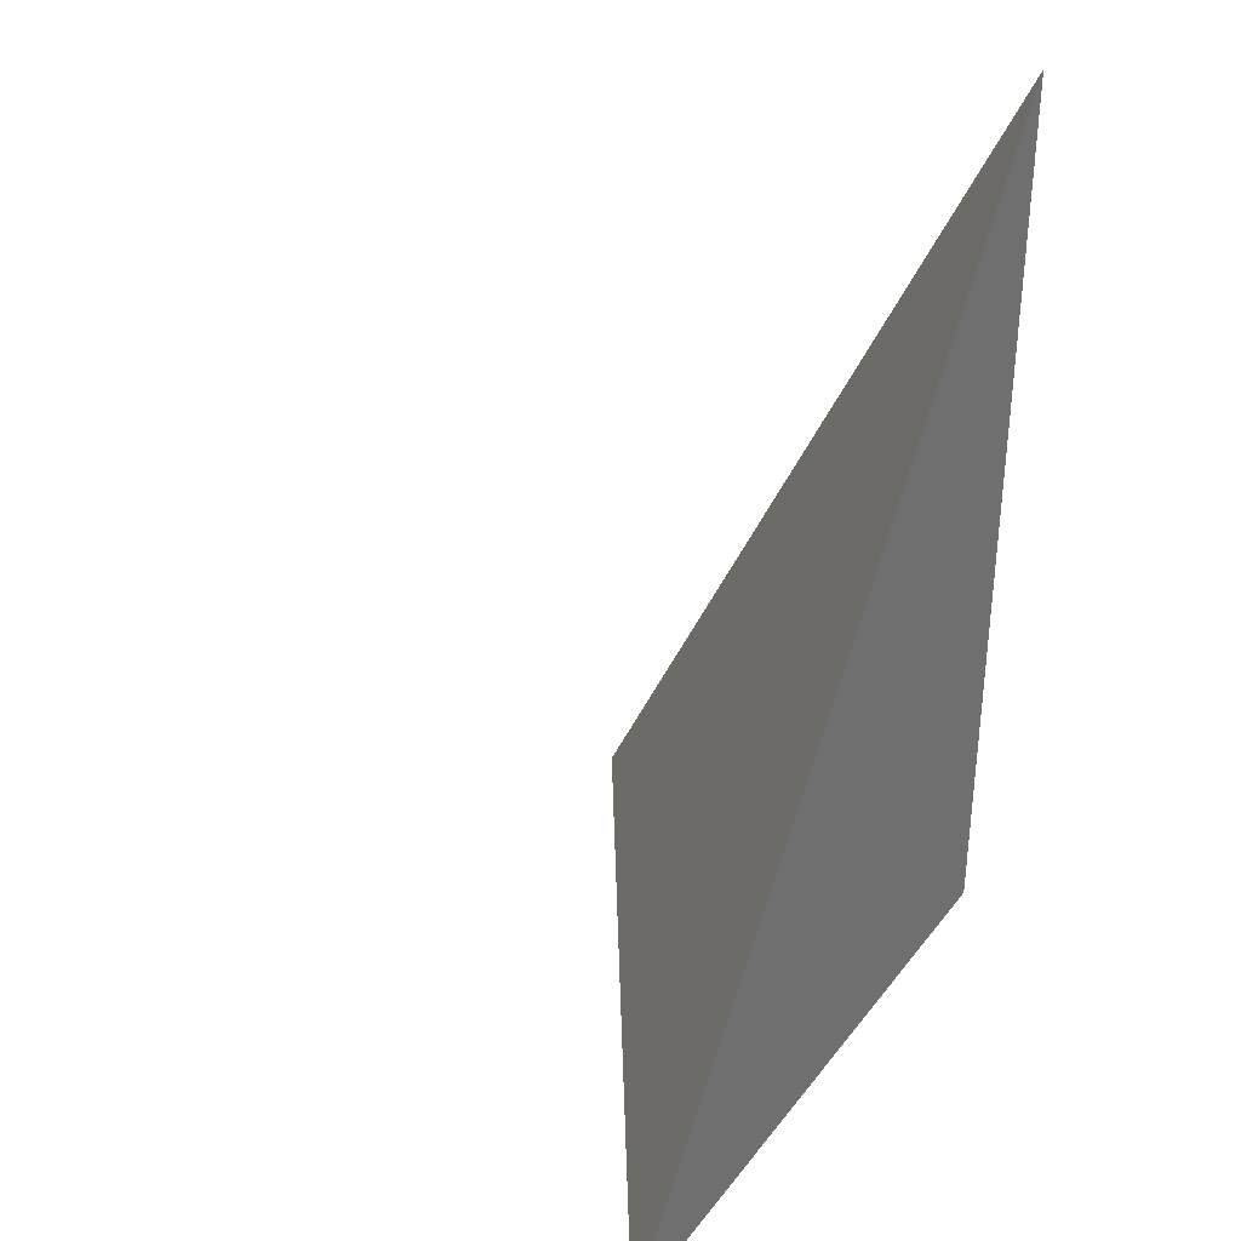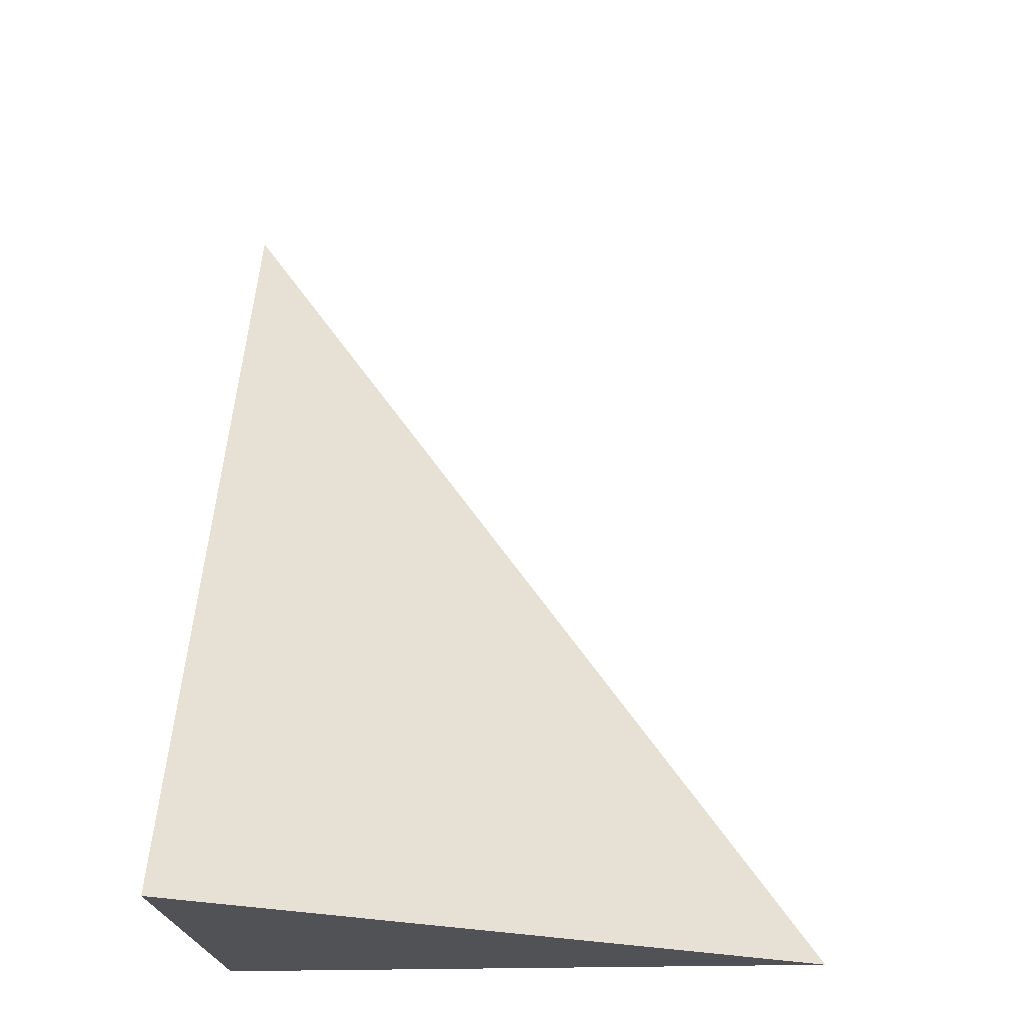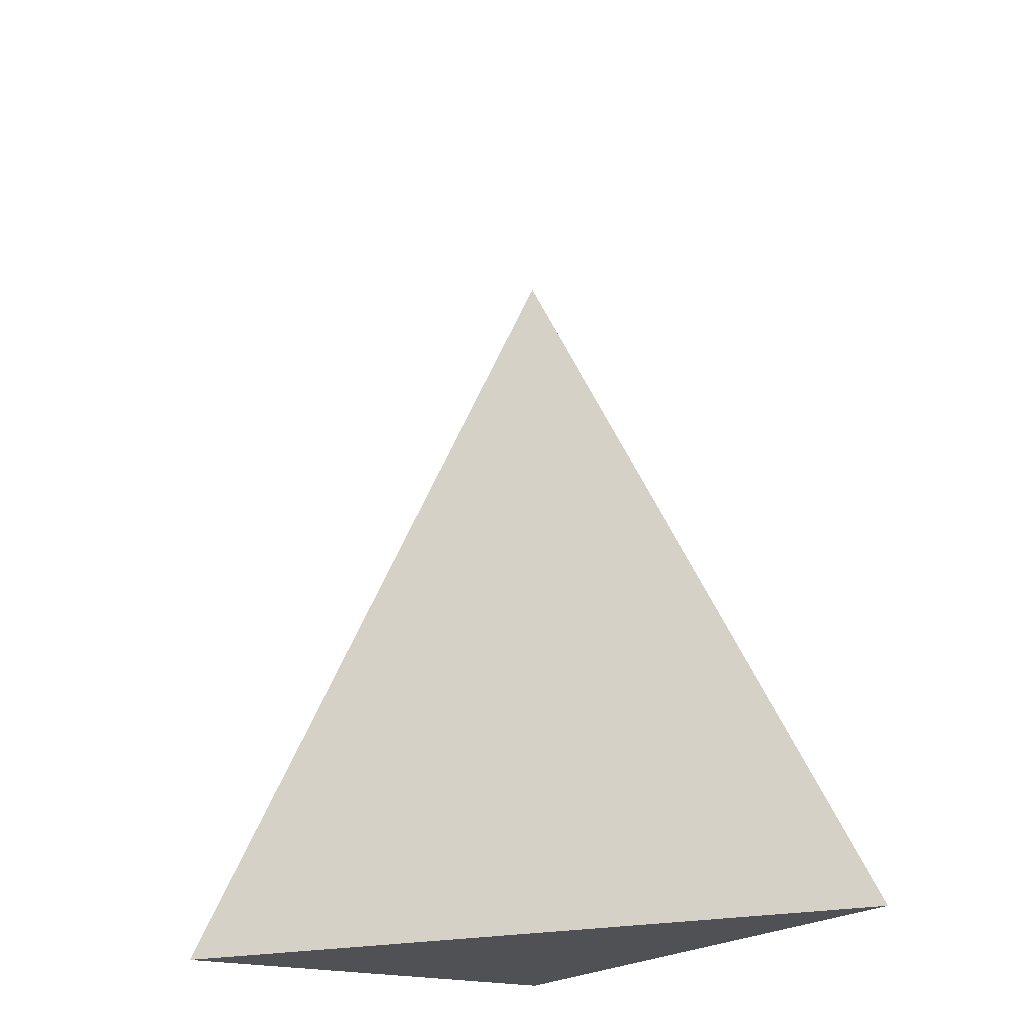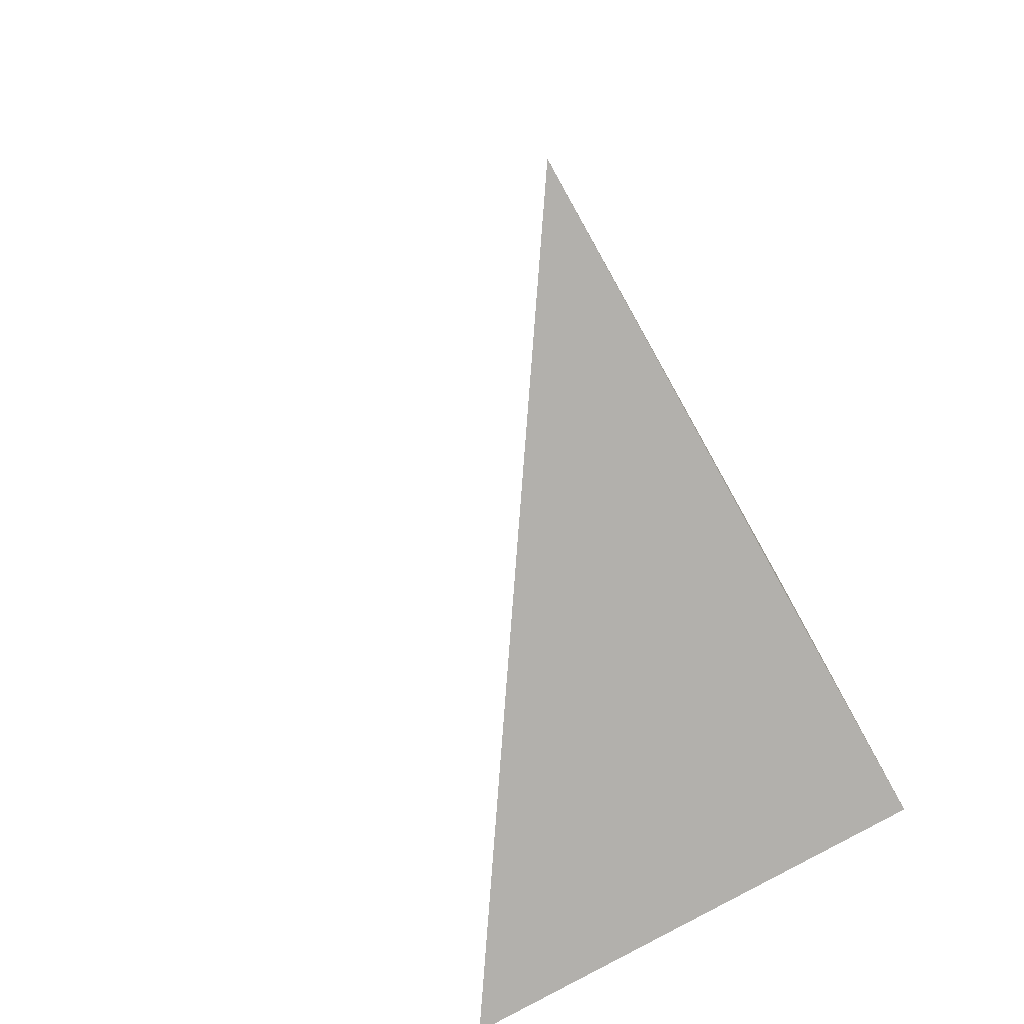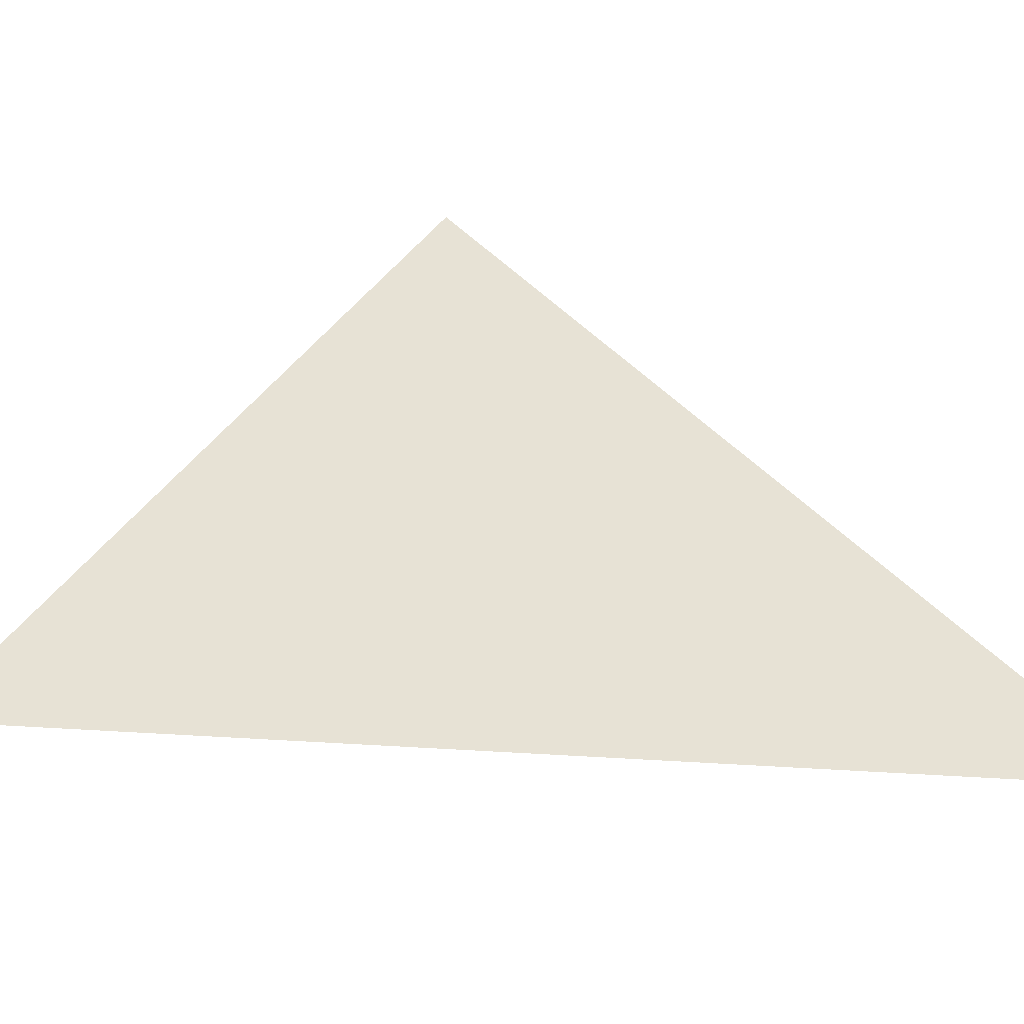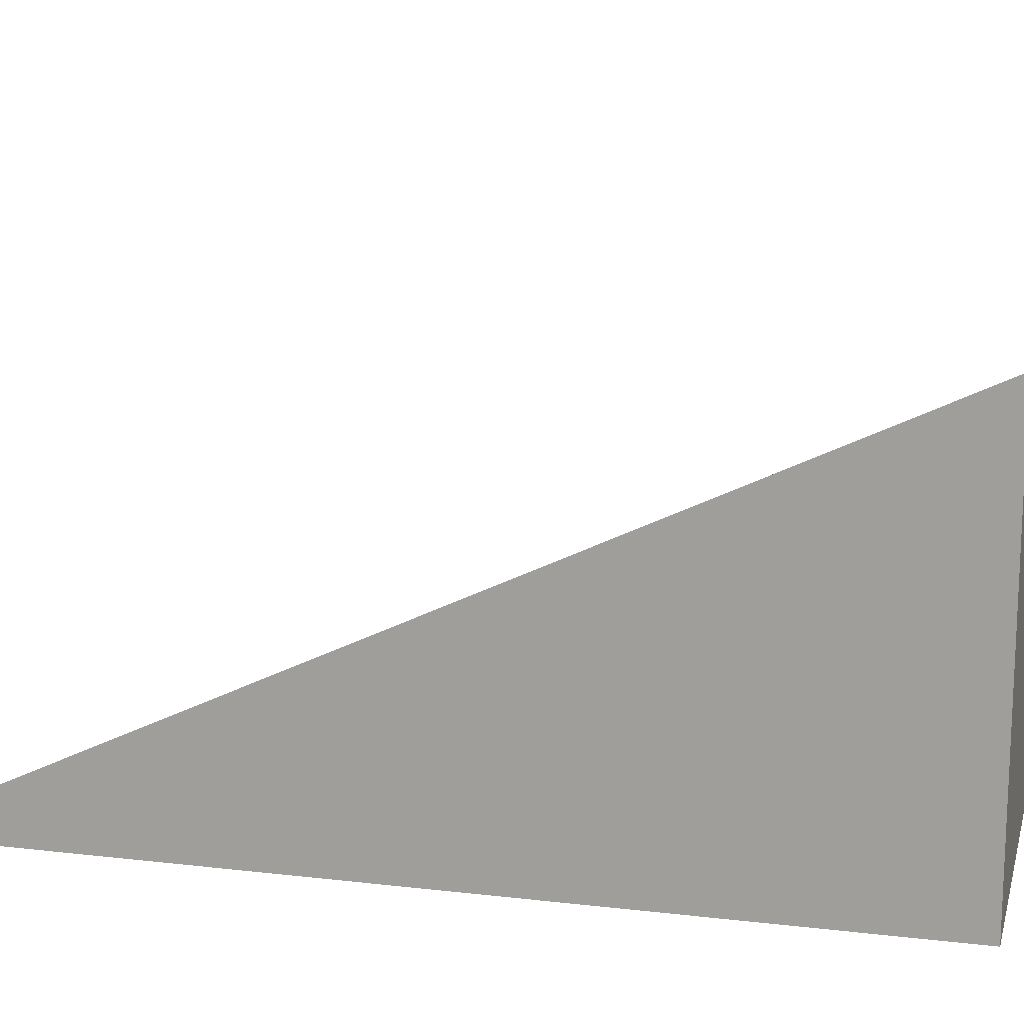
<metadata>
{"format":"obj","ext":"obj","renderer":"f3d","projection":"perspective","resolution":1024,"background":"white","views":[{"elev":34.3,"azim":122.1,"up":"+Y"},{"elev":-21.1,"azim":3.9,"up":"+Y"},{"elev":-19.8,"azim":60.4,"up":"+Y"},{"elev":-78.8,"azim":119.2,"up":"+Y"},{"elev":10.4,"azim":137.0,"up":"+Z"},{"elev":15.1,"azim":-75.9,"up":"+Z"}]}
</metadata>
<code>
v -0.2311 -0.3203 -0.1531
v 0.6932 -0.3203 -0.1531
v -0.2311 0.9608 -0.1531
v -0.2311 -0.3203 0.4593
v -0.2311 0.3203 -0.1531
v 0.2311 0.3203 -0.1531
v 0.2311 -0.3203 -0.1531
v 0.2311 -0.3203 0.1531
v -0.2311 -0.3203 0.1531
v -0.2311 0.3203 0.1531
v -0.2311 0 -0.1531
v -1.388e-17 0 -0.1531
v -1.388e-17 -0.3203 -0.1531
v -0.2311 0.6405 -0.1531
v -1.388e-17 0.6405 -0.1531
v -1.388e-17 0.3203 -0.1531
v 0.4621 0 -0.1531
v 0.4621 -0.3203 -0.1531
v 0.2311 0 -0.1531
v -1.388e-17 -0.3203 -1.388e-17
v -0.2311 -0.3203 -1.388e-17
v 0.4621 -0.3203 -1.388e-17
v 0.2311 -0.3203 -1.388e-17
v -1.388e-17 -0.3203 0.3062
v -0.2311 -0.3203 0.3062
v -1.388e-17 -0.3203 0.1531
v -0.2311 0.3203 -1.388e-17
v -0.2311 0.6405 -1.388e-17
v -0.2311 0 -1.388e-17
v -0.2311 0 0.3062
v -0.2311 0 0.1531
v 0.2311 0 -1.388e-17
v -1.388e-17 0.3203 -1.388e-17
v -1.388e-17 0 0.1531
v -0.2311 -0.1601 -0.1531
v -0.1155 -0.1601 -0.1531
v -0.1155 -0.3203 -0.1531
v -0.2311 0.1601 -0.1531
v -0.1155 0.1601 -0.1531
v -0.1155 0 -0.1531
v 0.1155 -0.1601 -0.1531
v 0.1155 -0.3203 -0.1531
v -1.388e-17 -0.1601 -0.1531
v -0.2311 0.4804 -0.1531
v -0.1155 0.4804 -0.1531
v -0.1155 0.3203 -0.1531
v -0.2311 0.8007 -0.1531
v -0.1155 0.8007 -0.1531
v -0.1155 0.6405 -0.1531
v 0.1155 0.4804 -0.1531
v 0.1155 0.3203 -0.1531
v -1.388e-17 0.4804 -0.1531
v 0.3466 0.1601 -0.1531
v 0.3466 0 -0.1531
v 0.2311 0.1601 -0.1531
v 0.5777 -0.1601 -0.1531
v 0.5777 -0.3203 -0.1531
v 0.4621 -0.1601 -0.1531
v 0.3466 -0.3203 -0.1531
v 0.2311 -0.1601 -0.1531
v 0.3466 -0.1601 -0.1531
v -1.388e-17 0.1601 -0.1531
v 0.1155 0.1601 -0.1531
v 0.1155 0 -0.1531
v -0.1155 -0.3203 -0.07656
v -0.2311 -0.3203 -0.07656
v 0.1155 -0.3203 -0.07656
v -1.388e-17 -0.3203 -0.07656
v -0.1155 -0.3203 0.07656
v -0.2311 -0.3203 0.07656
v -0.1155 -0.3203 -1.388e-17
v 0.3466 -0.3203 -0.07656
v 0.2311 -0.3203 -0.07656
v 0.5777 -0.3203 -0.07656
v 0.4621 -0.3203 -0.07656
v 0.3466 -0.3203 0.07656
v 0.2311 -0.3203 0.07656
v 0.3466 -0.3203 -1.388e-17
v 0.1155 -0.3203 0.2297
v -1.388e-17 -0.3203 0.2297
v 0.1155 -0.3203 0.1531
v -0.1155 -0.3203 0.3828
v -0.2311 -0.3203 0.3828
v -0.1155 -0.3203 0.3062
v -0.2311 -0.3203 0.2297
v -0.1155 -0.3203 0.1531
v -0.1155 -0.3203 0.2297
v 0.1155 -0.3203 -1.388e-17
v 0.1155 -0.3203 0.07656
v -1.388e-17 -0.3203 0.07656
v -0.2311 0.6405 -0.07656
v -0.2311 0.8007 -0.07656
v -0.2311 0.3203 -0.07656
v -0.2311 0.4804 -0.07656
v -0.2311 0.3203 0.07656
v -0.2311 0.4804 0.07656
v -0.2311 0.4804 -1.388e-17
v -0.2311 0 -0.07656
v -0.2311 0.1601 -0.07656
v -0.2311 -0.1601 -0.07656
v -0.2311 -0.1601 0.07656
v -0.2311 -0.1601 -1.388e-17
v -0.2311 -0.1601 0.2297
v -0.2311 -0.1601 0.1531
v -0.2311 -0.1601 0.3828
v -0.2311 -0.1601 0.3062
v -0.2311 0.1601 0.2297
v -0.2311 0.1601 0.1531
v -0.2311 0 0.2297
v -0.2311 0.1601 -1.388e-17
v -0.2311 0 0.07656
v -0.2311 0.1601 0.07656
v 0.4621 -0.1601 -0.07656
v 0.2311 0.1601 -0.07656
v 0.3466 0 -0.07656
v 0.2311 -0.1601 0.07656
v 0.3466 -0.1601 -1.388e-17
v -1.388e-17 0.4804 -0.07656
v 0.1155 0.3203 -0.07656
v -0.1155 0.6405 -0.07656
v -0.1155 0.3203 0.07656
v -0.1155 0.4804 -1.388e-17
v -0.1155 0 0.2297
v -0.1155 0.1601 0.1531
v -0.1155 -0.1601 0.3062
v 0.1155 -0.1601 0.1531
v -1.388e-17 -0.1601 0.2297
v 0.1155 0.1601 -1.388e-17
v -1.388e-17 0.1601 0.07656
v 0.1155 0 0.07656
f 1 35 37
f 35 11 36
f 36 13 37
f 35 36 37
f 11 38 40
f 38 5 39
f 39 12 40
f 38 39 40
f 12 41 43
f 41 7 42
f 42 13 43
f 41 42 43
f 11 40 36
f 40 12 43
f 43 13 36
f 40 43 36
f 5 44 46
f 44 14 45
f 45 16 46
f 44 45 46
f 14 47 49
f 47 3 48
f 48 15 49
f 47 48 49
f 15 50 52
f 50 6 51
f 51 16 52
f 50 51 52
f 14 49 45
f 49 15 52
f 52 16 45
f 49 52 45
f 6 53 55
f 53 17 54
f 54 19 55
f 53 54 55
f 17 56 58
f 56 2 57
f 57 18 58
f 56 57 58
f 18 59 61
f 59 7 60
f 60 19 61
f 59 60 61
f 17 58 54
f 58 18 61
f 61 19 54
f 58 61 54
f 5 46 39
f 46 16 62
f 62 12 39
f 46 62 39
f 16 51 63
f 51 6 55
f 55 19 63
f 51 55 63
f 19 60 64
f 60 7 41
f 41 12 64
f 60 41 64
f 16 63 62
f 63 19 64
f 64 12 62
f 63 64 62
f 1 37 66
f 37 13 65
f 65 21 66
f 37 65 66
f 13 42 68
f 42 7 67
f 67 20 68
f 42 67 68
f 20 69 71
f 69 9 70
f 70 21 71
f 69 70 71
f 13 68 65
f 68 20 71
f 71 21 65
f 68 71 65
f 7 59 73
f 59 18 72
f 72 23 73
f 59 72 73
f 18 57 75
f 57 2 74
f 74 22 75
f 57 74 75
f 22 76 78
f 76 8 77
f 77 23 78
f 76 77 78
f 18 75 72
f 75 22 78
f 78 23 72
f 75 78 72
f 8 79 81
f 79 24 80
f 80 26 81
f 79 80 81
f 24 82 84
f 82 4 83
f 83 25 84
f 82 83 84
f 25 85 87
f 85 9 86
f 86 26 87
f 85 86 87
f 24 84 80
f 84 25 87
f 87 26 80
f 84 87 80
f 7 73 67
f 73 23 88
f 88 20 67
f 73 88 67
f 23 77 89
f 77 8 81
f 81 26 89
f 77 81 89
f 26 86 90
f 86 9 69
f 69 20 90
f 86 69 90
f 23 89 88
f 89 26 90
f 90 20 88
f 89 90 88
f 3 47 92
f 47 14 91
f 91 28 92
f 47 91 92
f 14 44 94
f 44 5 93
f 93 27 94
f 44 93 94
f 27 95 97
f 95 10 96
f 96 28 97
f 95 96 97
f 14 94 91
f 94 27 97
f 97 28 91
f 94 97 91
f 5 38 99
f 38 11 98
f 98 29 99
f 38 98 99
f 11 35 100
f 35 1 66
f 66 21 100
f 35 66 100
f 21 70 102
f 70 9 101
f 101 29 102
f 70 101 102
f 11 100 98
f 100 21 102
f 102 29 98
f 100 102 98
f 9 85 104
f 85 25 103
f 103 31 104
f 85 103 104
f 25 83 106
f 83 4 105
f 105 30 106
f 83 105 106
f 30 107 109
f 107 10 108
f 108 31 109
f 107 108 109
f 25 106 103
f 106 30 109
f 109 31 103
f 106 109 103
f 5 99 93
f 99 29 110
f 110 27 93
f 99 110 93
f 29 101 111
f 101 9 104
f 104 31 111
f 101 104 111
f 31 108 112
f 108 10 95
f 95 27 112
f 108 95 112
f 29 111 110
f 111 31 112
f 112 27 110
f 111 112 110
f 2 56 74
f 56 17 113
f 113 22 74
f 56 113 74
f 17 53 115
f 53 6 114
f 114 32 115
f 53 114 115
f 32 116 117
f 116 8 76
f 76 22 117
f 116 76 117
f 17 115 113
f 115 32 117
f 117 22 113
f 115 117 113
f 6 50 119
f 50 15 118
f 118 33 119
f 50 118 119
f 15 48 120
f 48 3 92
f 92 28 120
f 48 92 120
f 28 96 122
f 96 10 121
f 121 33 122
f 96 121 122
f 15 120 118
f 120 28 122
f 122 33 118
f 120 122 118
f 10 107 124
f 107 30 123
f 123 34 124
f 107 123 124
f 30 105 125
f 105 4 82
f 82 24 125
f 105 82 125
f 24 79 127
f 79 8 126
f 126 34 127
f 79 126 127
f 30 125 123
f 125 24 127
f 127 34 123
f 125 127 123
f 6 119 114
f 119 33 128
f 128 32 114
f 119 128 114
f 33 121 129
f 121 10 124
f 124 34 129
f 121 124 129
f 34 126 130
f 126 8 116
f 116 32 130
f 126 116 130
f 33 129 128
f 129 34 130
f 130 32 128
f 129 130 128

</code>
